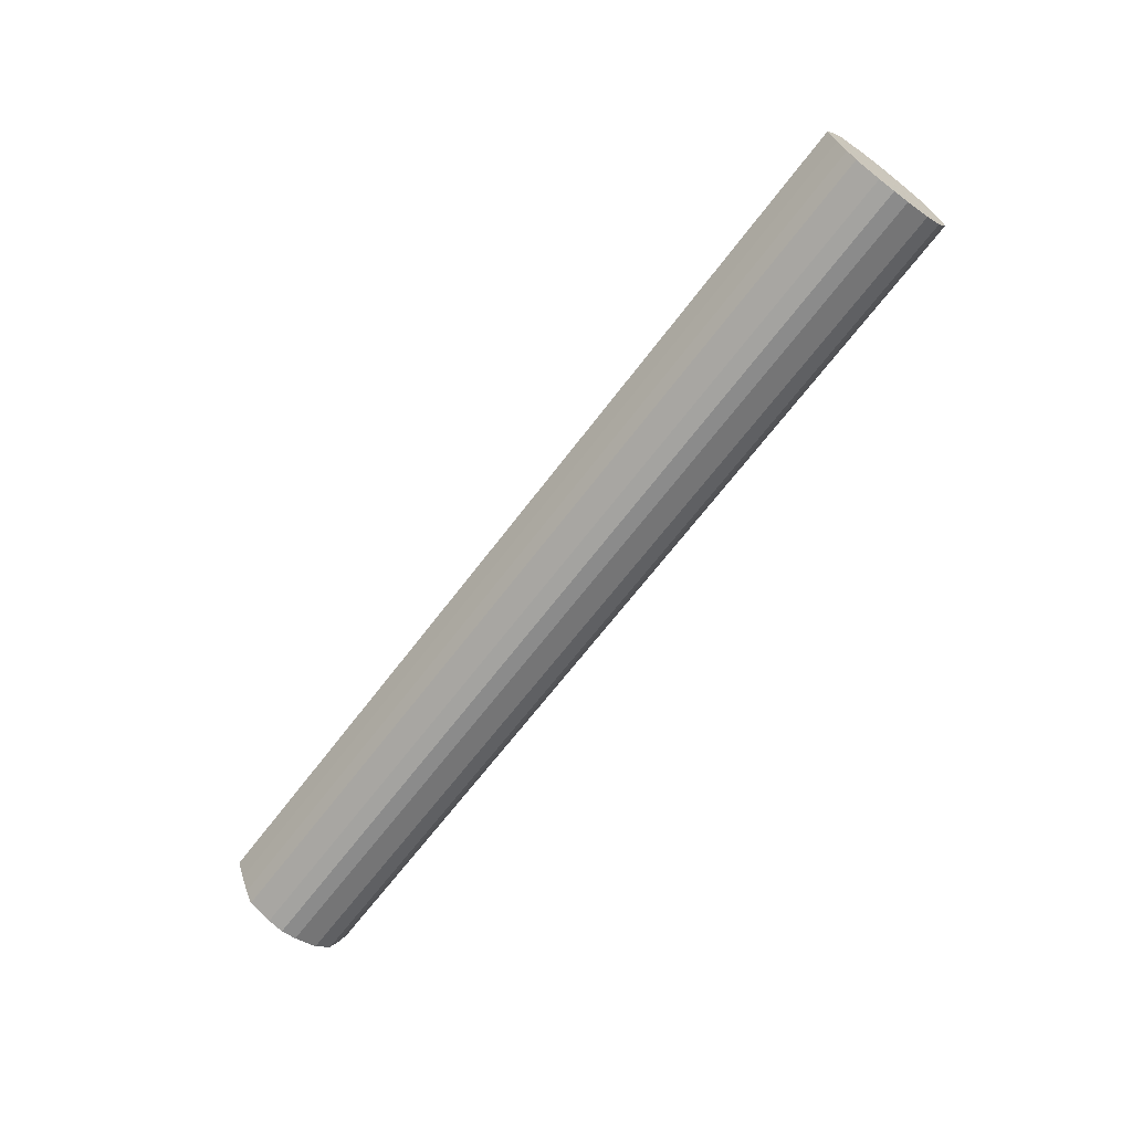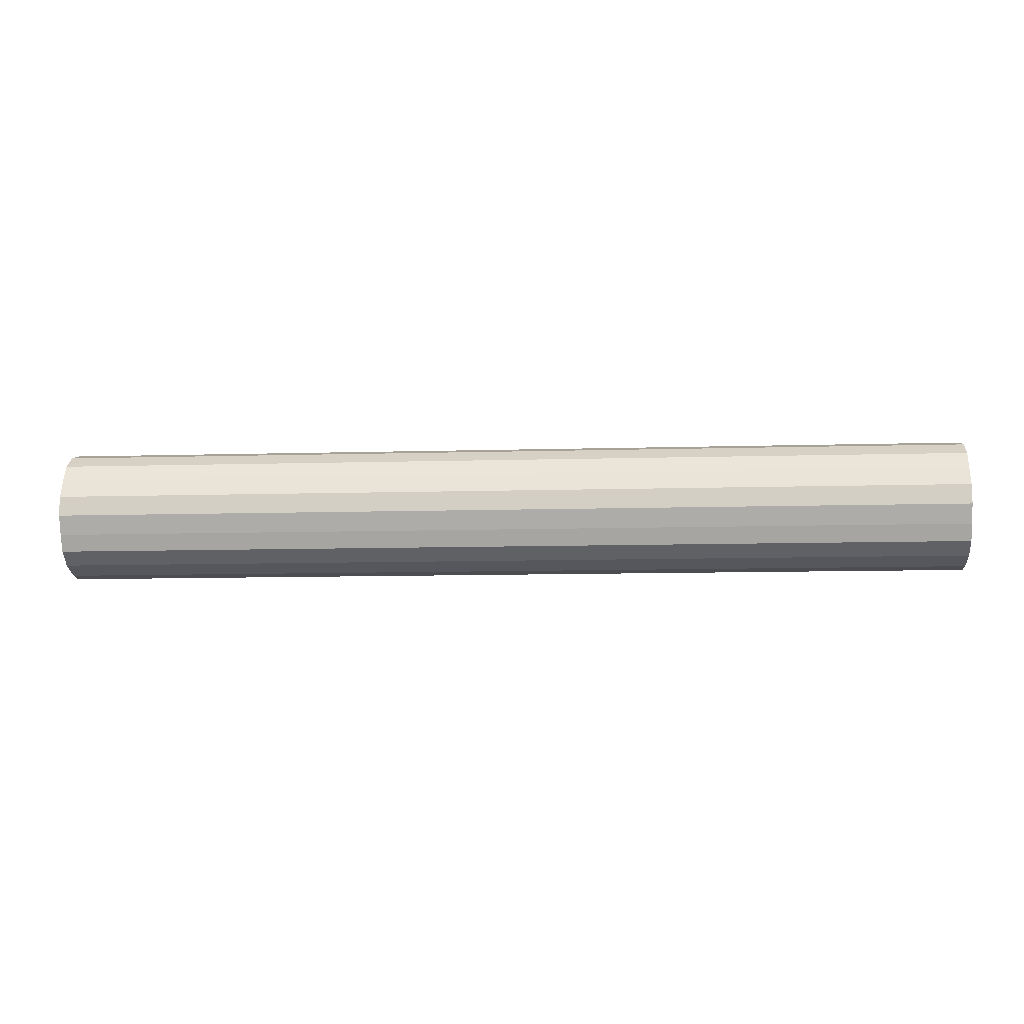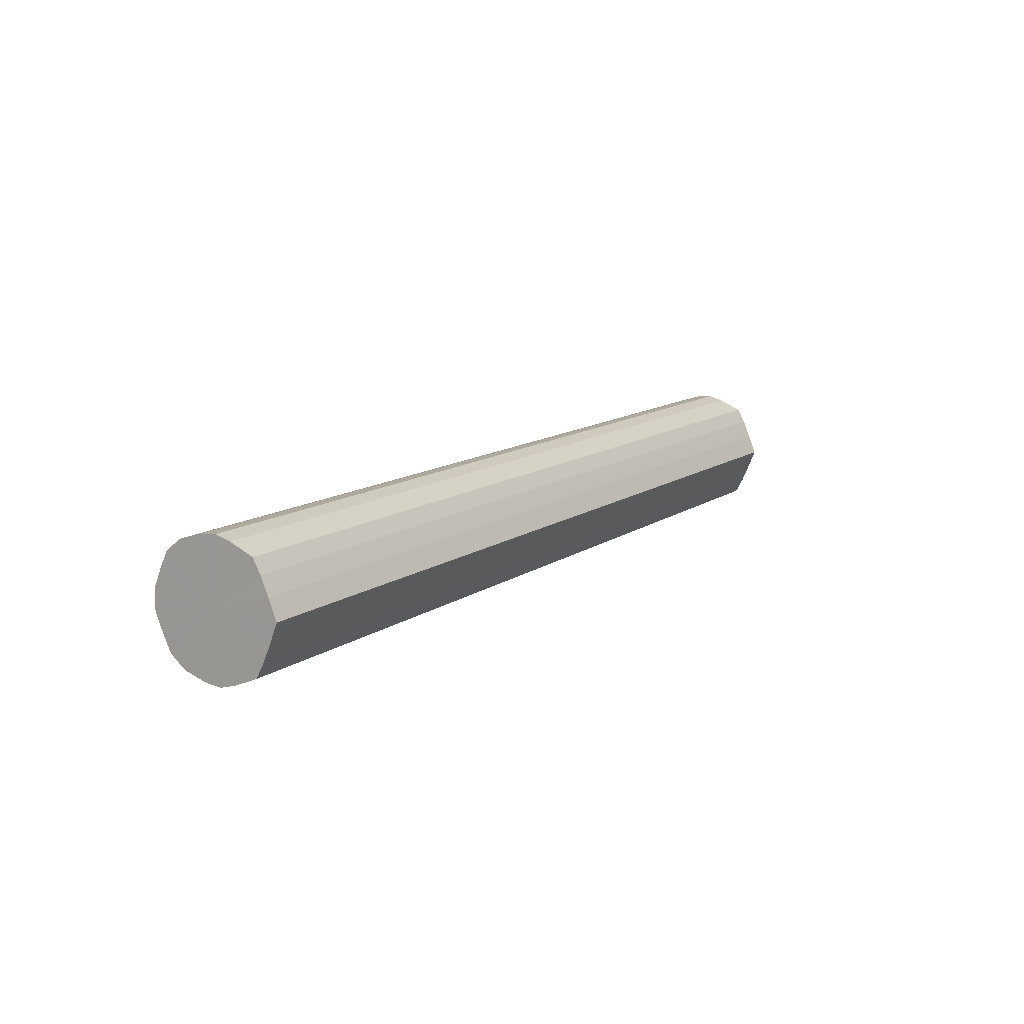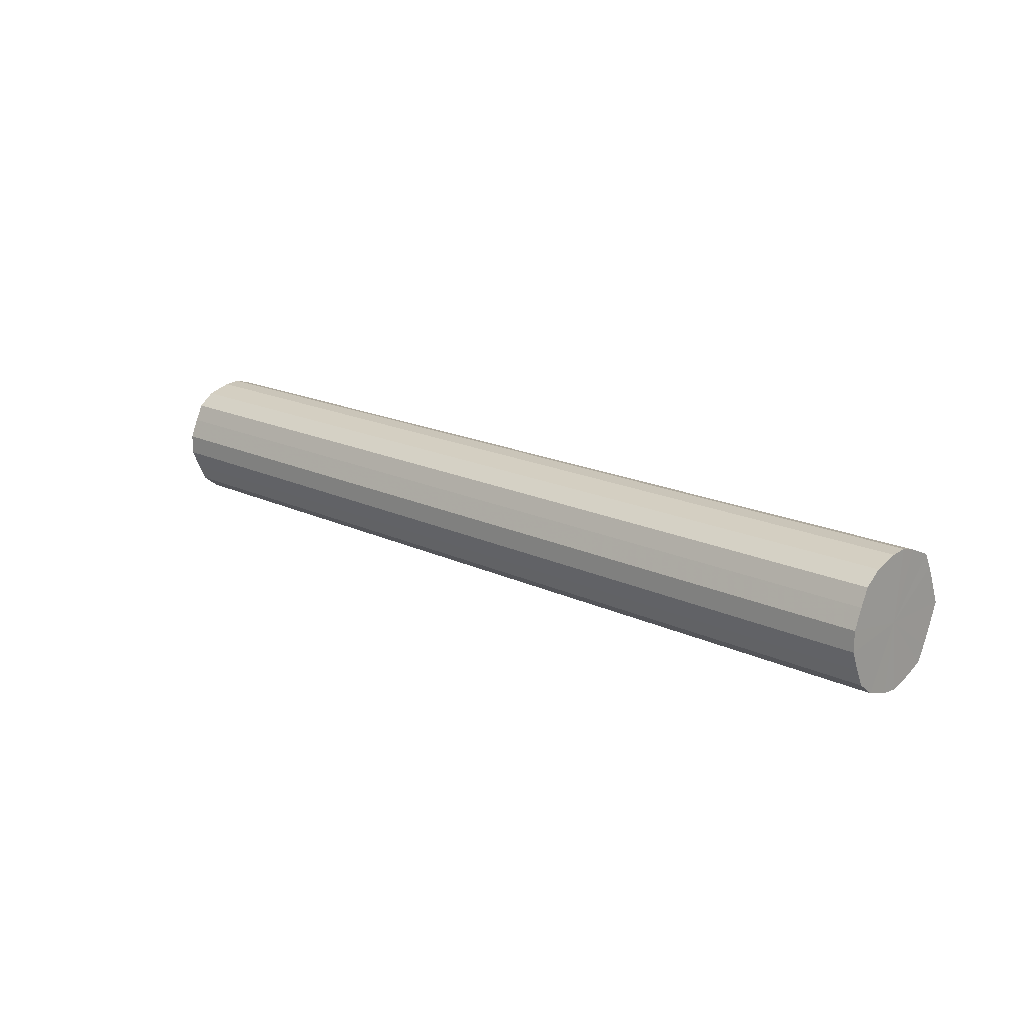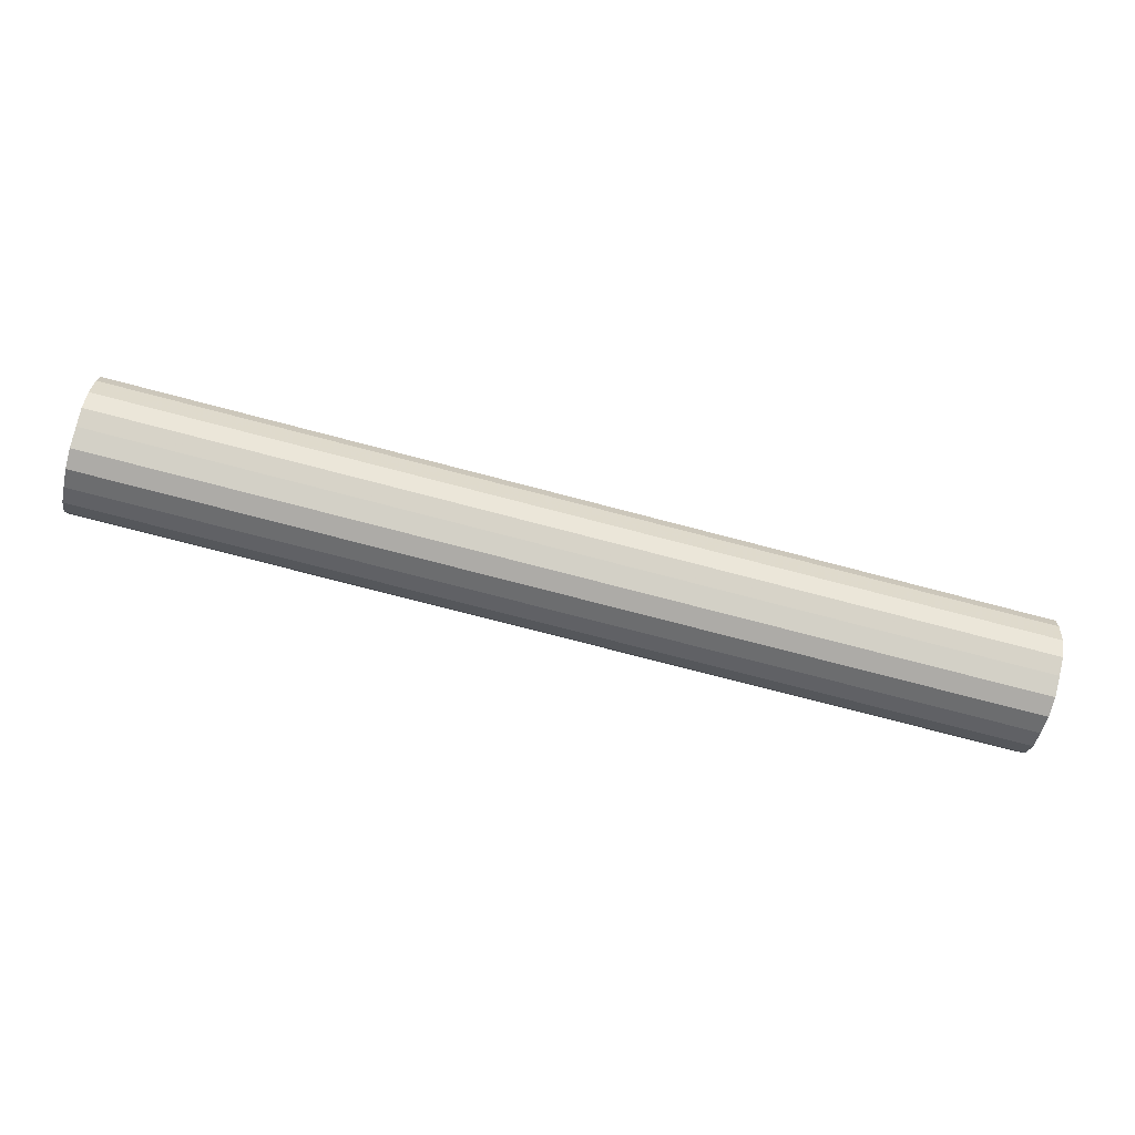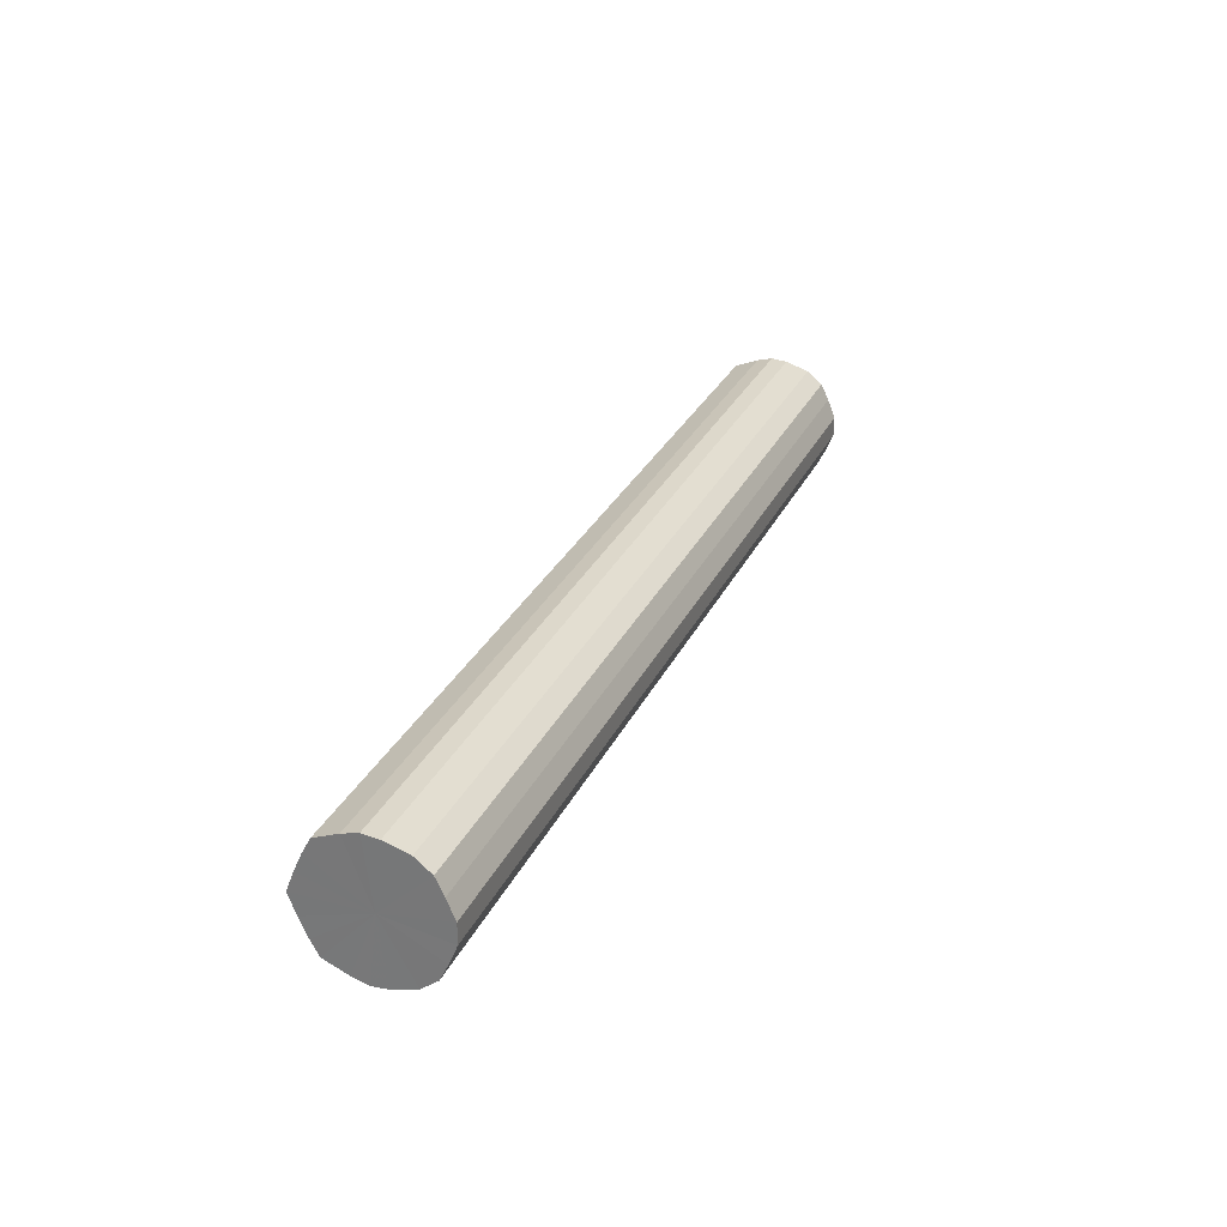
<metadata>
{"format":"obj","ext":"obj","renderer":"f3d","projection":"perspective","resolution":1024,"background":"white","views":[{"elev":-66.7,"azim":-127.1,"up":"+Z"},{"elev":-10.4,"azim":4.2,"up":"+Z"},{"elev":12.1,"azim":122.2,"up":"+Z"},{"elev":17.5,"azim":43.4,"up":"+Z"},{"elev":-76.4,"azim":165.4,"up":"+Y"},{"elev":28.8,"azim":-68.6,"up":"+Z"}]}
</metadata>
<code>
o 25306
v 2214 1873 12.68
v 2214 1873 12.71
v 2215 1873 12.68
v 2214 1873 12.73
v 2215 1873 12.71
v 2214 1873 12.66
v 2215 1873 12.66
v 2214 1873 12.75
v 2215 1873 12.73
v 2214 1873 12.64
v 2215 1873 12.64
v 2214 1873 12.76
v 2215 1873 12.75
v 2214 1873 12.62
v 2215 1873 12.62
v 2214 1873 12.77
v 2215 1873 12.76
v 2214 1873 12.61
v 2215 1873 12.61
v 2214 1873 12.77
v 2215 1873 12.77
v 2214 1873 12.6
v 2215 1873 12.6
v 2214 1873 12.76
v 2215 1873 12.77
v 2214 1873 12.6
v 2215 1873 12.6
v 2214 1873 12.74
v 2215 1873 12.76
v 2214 1873 12.61
v 2215 1873 12.61
v 2214 1873 12.72
v 2215 1873 12.74
v 2214 1873 12.63
v 2215 1873 12.63
v 2214 1873 12.7
v 2215 1873 12.72
v 2214 1873 12.65
v 2215 1873 12.65
v 2214 1873 12.67
v 2215 1873 12.7
v 2215 1873 12.67
v 2215 1873 12.68
v 2214 1873 12.71
v 2215 1873 12.71
v 2214 1873 12.73
v 2215 1873 12.73
v 2215 1873 12.66
v 2214 1873 12.68
v 2215 1873 12.64
v 2214 1873 12.66
v 2214 1873 12.75
v 2215 1873 12.75
v 2215 1873 12.62
v 2214 1873 12.64
v 2215 1873 12.61
v 2214 1873 12.62
v 2214 1873 12.76
v 2215 1873 12.76
v 2215 1873 12.6
v 2214 1873 12.61
v 2215 1873 12.6
v 2214 1873 12.6
v 2214 1873 12.77
v 2215 1873 12.77
v 2215 1873 12.61
v 2214 1873 12.6
v 2215 1873 12.63
v 2214 1873 12.61
v 2214 1873 12.77
v 2215 1873 12.77
v 2215 1873 12.65
v 2214 1873 12.63
v 2215 1873 12.67
v 2214 1873 12.65
v 2214 1873 12.76
v 2215 1873 12.76
v 2215 1873 12.7
v 2214 1873 12.67
v 2215 1873 12.72
v 2214 1873 12.7
v 2214 1873 12.74
v 2215 1873 12.74
v 2214 1873 12.72
v 2214 1873 12.68
v 2214 1873 12.71
v 2214 1873 12.68
v 2214 1873 12.73
v 2214 1873 12.66
v 2214 1873 12.75
v 2214 1873 12.64
v 2214 1873 12.76
v 2214 1873 12.62
v 2214 1873 12.77
v 2214 1873 12.61
v 2214 1873 12.77
v 2214 1873 12.6
v 2214 1873 12.76
v 2214 1873 12.6
v 2214 1873 12.74
v 2214 1873 12.61
v 2214 1873 12.72
v 2214 1873 12.63
v 2214 1873 12.7
v 2214 1873 12.65
v 2214 1873 12.67
v 2215 1873 12.68
v 2215 1873 12.68
v 2215 1873 12.71
v 2215 1873 12.66
v 2215 1873 12.73
v 2215 1873 12.64
v 2215 1873 12.75
v 2215 1873 12.62
v 2215 1873 12.76
v 2215 1873 12.61
v 2215 1873 12.77
v 2215 1873 12.6
v 2215 1873 12.77
v 2215 1873 12.6
v 2215 1873 12.76
v 2215 1873 12.61
v 2215 1873 12.74
v 2215 1873 12.63
v 2215 1873 12.72
v 2215 1873 12.65
v 2215 1873 12.7
v 2215 1873 12.67
f 1 2 3
f 2 4 5
f 6 1 7
f 4 8 9
f 10 6 11
f 8 12 13
f 14 10 15
f 12 16 17
f 18 14 19
f 16 20 21
f 22 18 23
f 20 24 25
f 26 22 27
f 24 28 29
f 30 26 31
f 28 32 33
f 34 30 35
f 32 36 37
f 38 34 39
f 36 40 41
f 40 38 42
f 43 44 45
f 45 46 47
f 48 49 43
f 50 51 48
f 47 52 53
f 54 55 50
f 56 57 54
f 53 58 59
f 60 61 56
f 62 63 60
f 59 64 65
f 66 67 62
f 68 69 66
f 65 70 71
f 72 73 68
f 74 75 72
f 71 76 77
f 78 79 74
f 80 81 78
f 77 82 83
f 83 84 80
f 85 86 87
f 85 88 86
f 85 87 89
f 85 90 88
f 85 89 91
f 85 92 90
f 85 91 93
f 85 94 92
f 85 93 95
f 85 96 94
f 85 95 97
f 85 98 96
f 85 97 99
f 85 100 98
f 85 99 101
f 85 102 100
f 85 101 103
f 85 104 102
f 85 103 105
f 85 106 104
f 85 105 106
f 107 108 109
f 107 110 108
f 107 109 111
f 107 112 110
f 107 111 113
f 107 114 112
f 107 113 115
f 107 116 114
f 107 115 117
f 107 118 116
f 107 117 119
f 107 120 118
f 107 119 121
f 107 122 120
f 107 121 123
f 107 124 122
f 107 123 125
f 107 126 124
f 107 125 127
f 107 128 126
f 107 127 128

</code>
